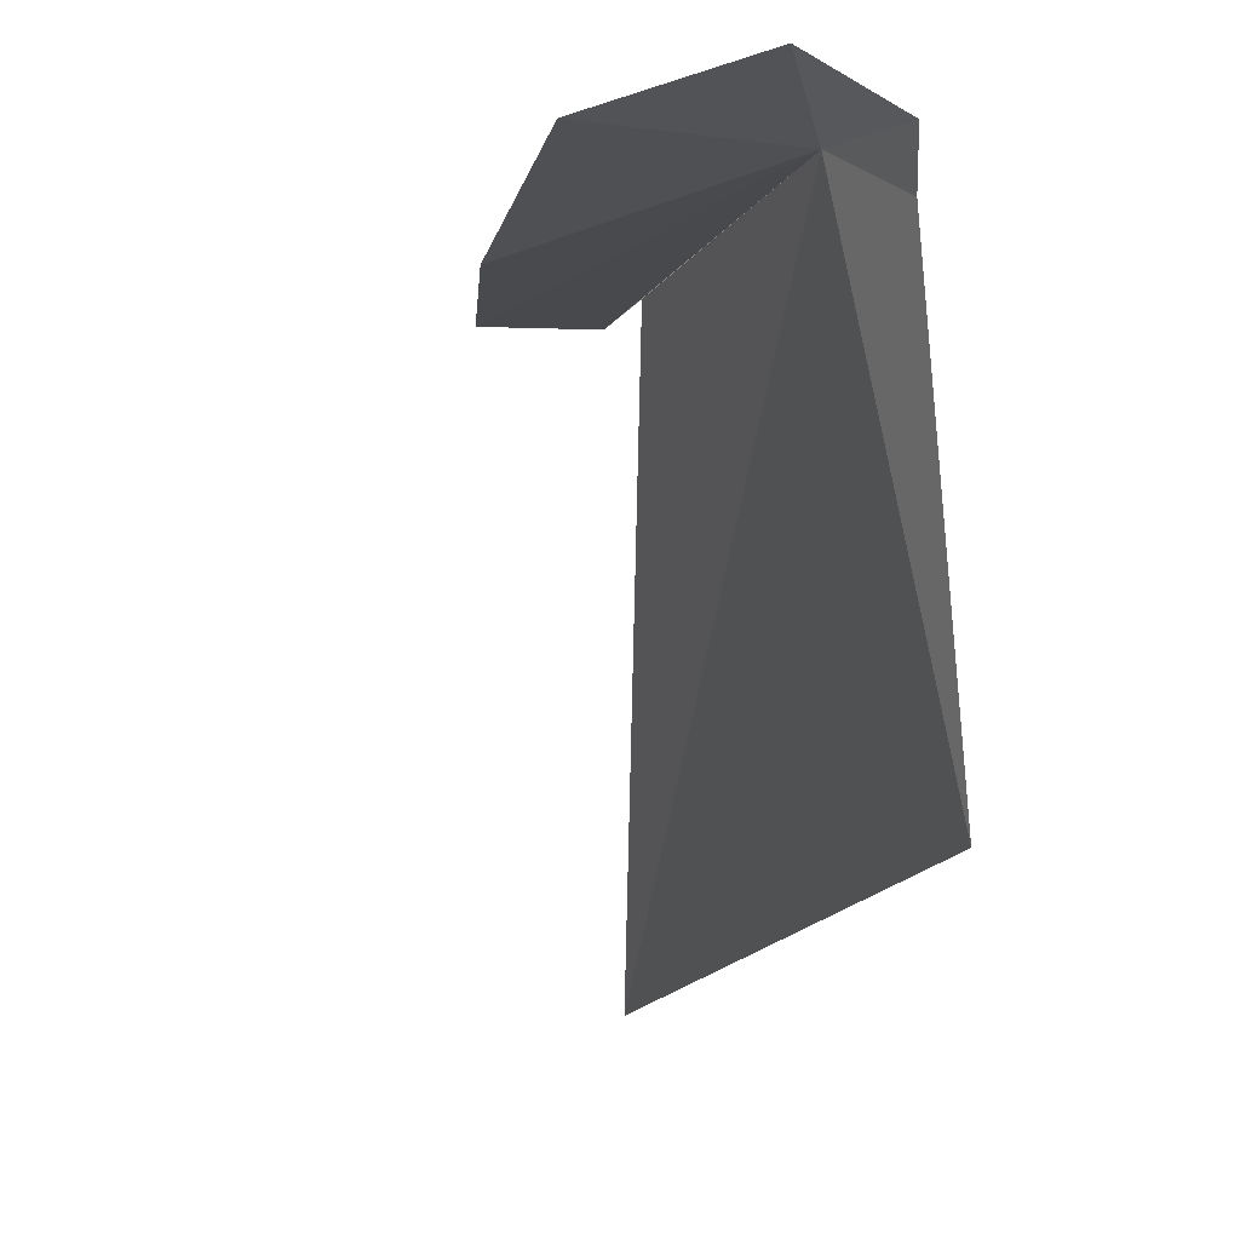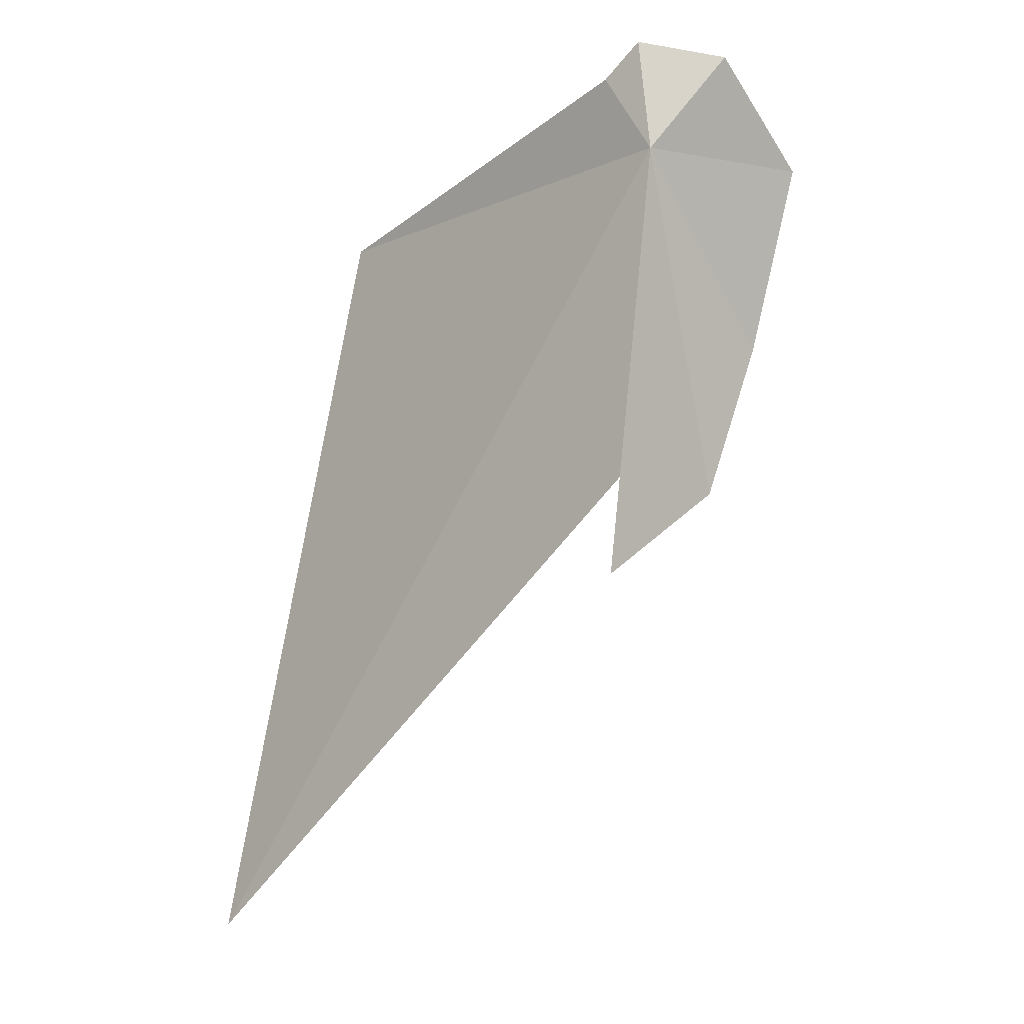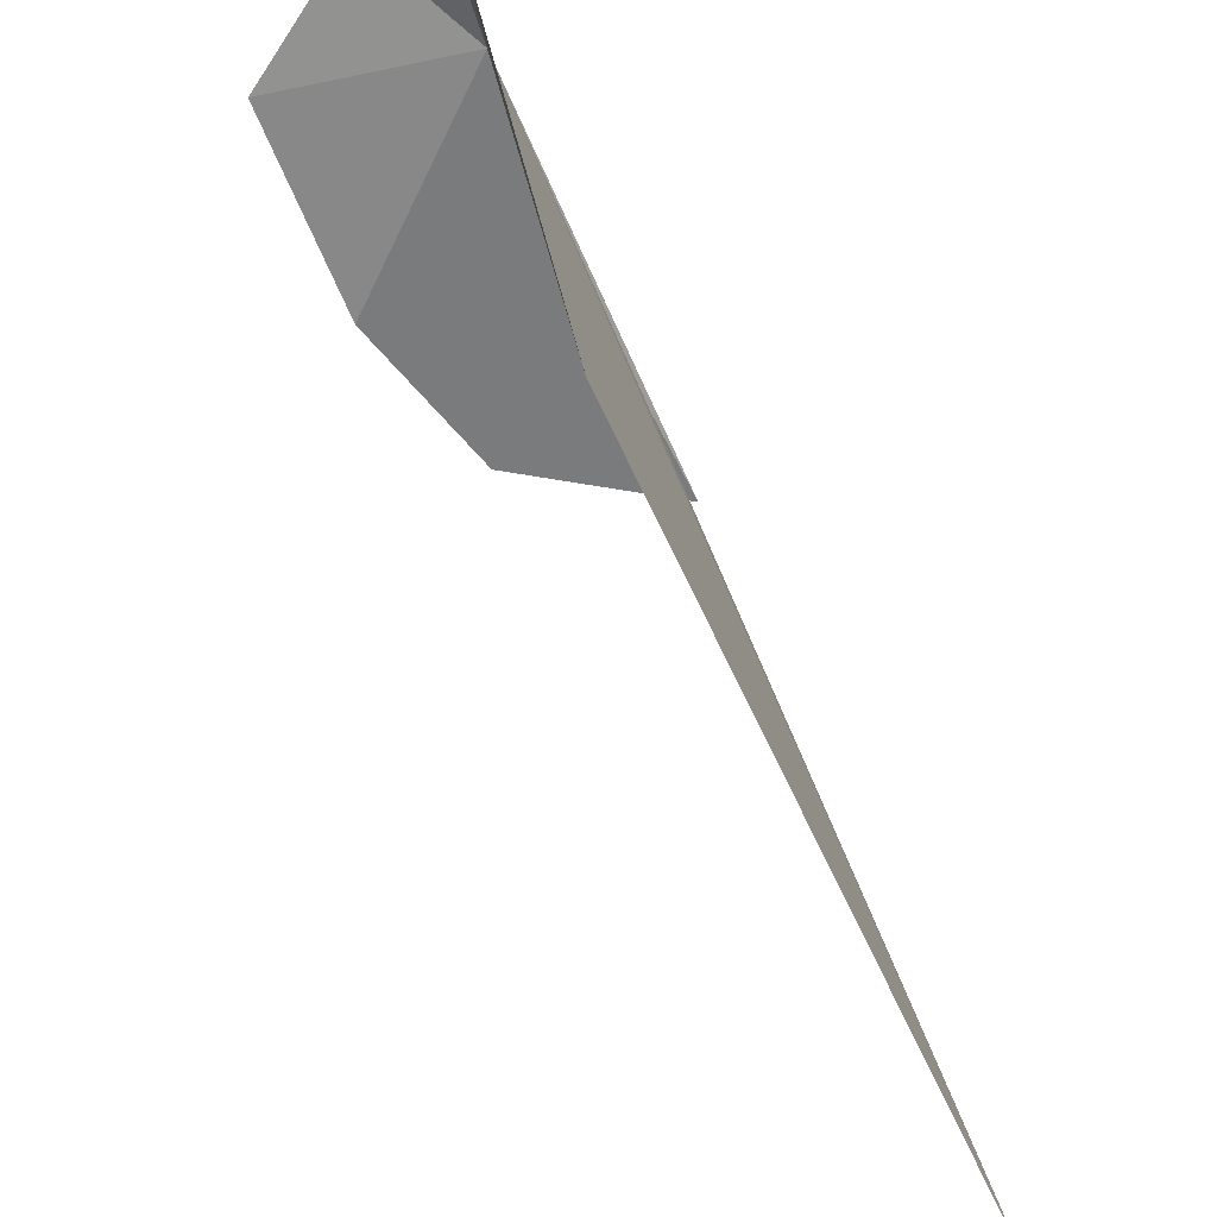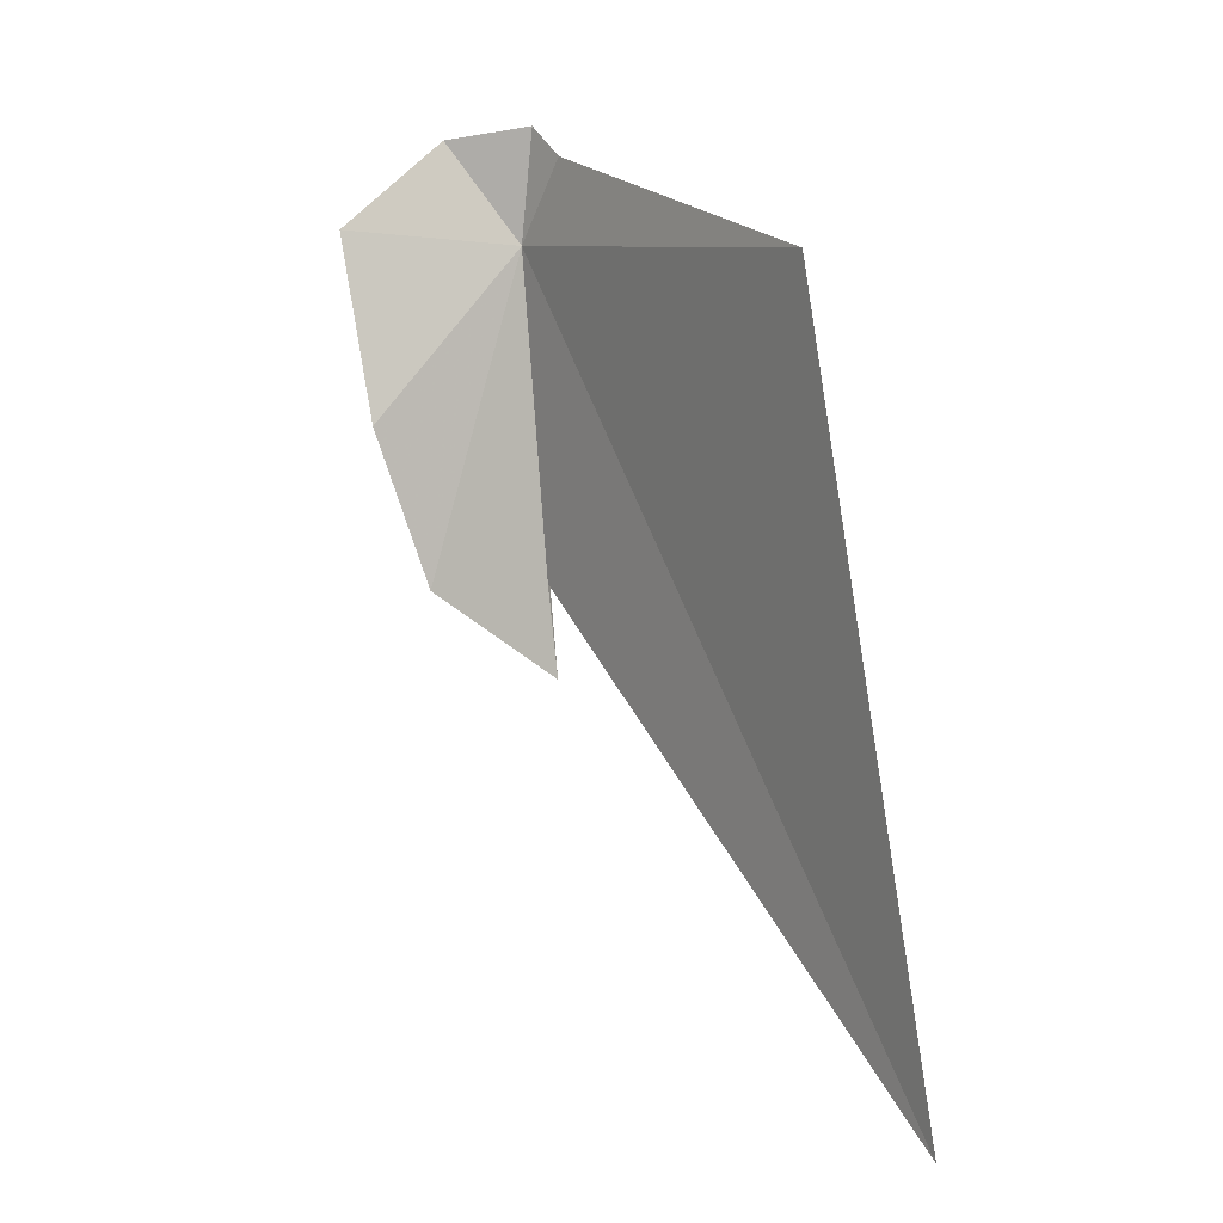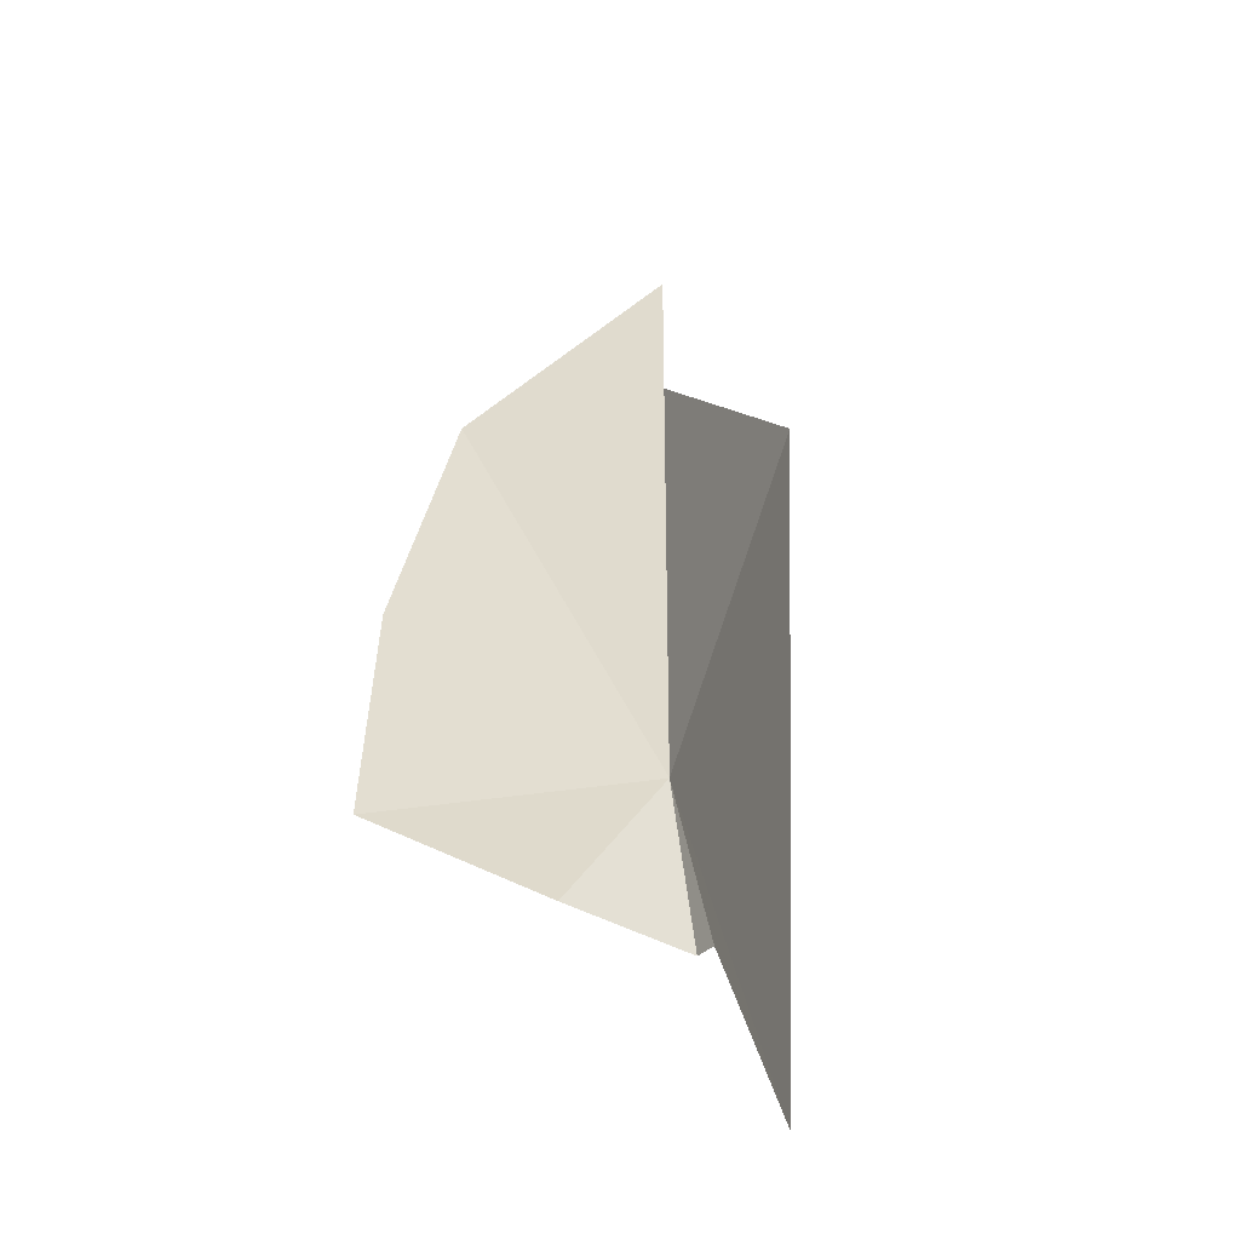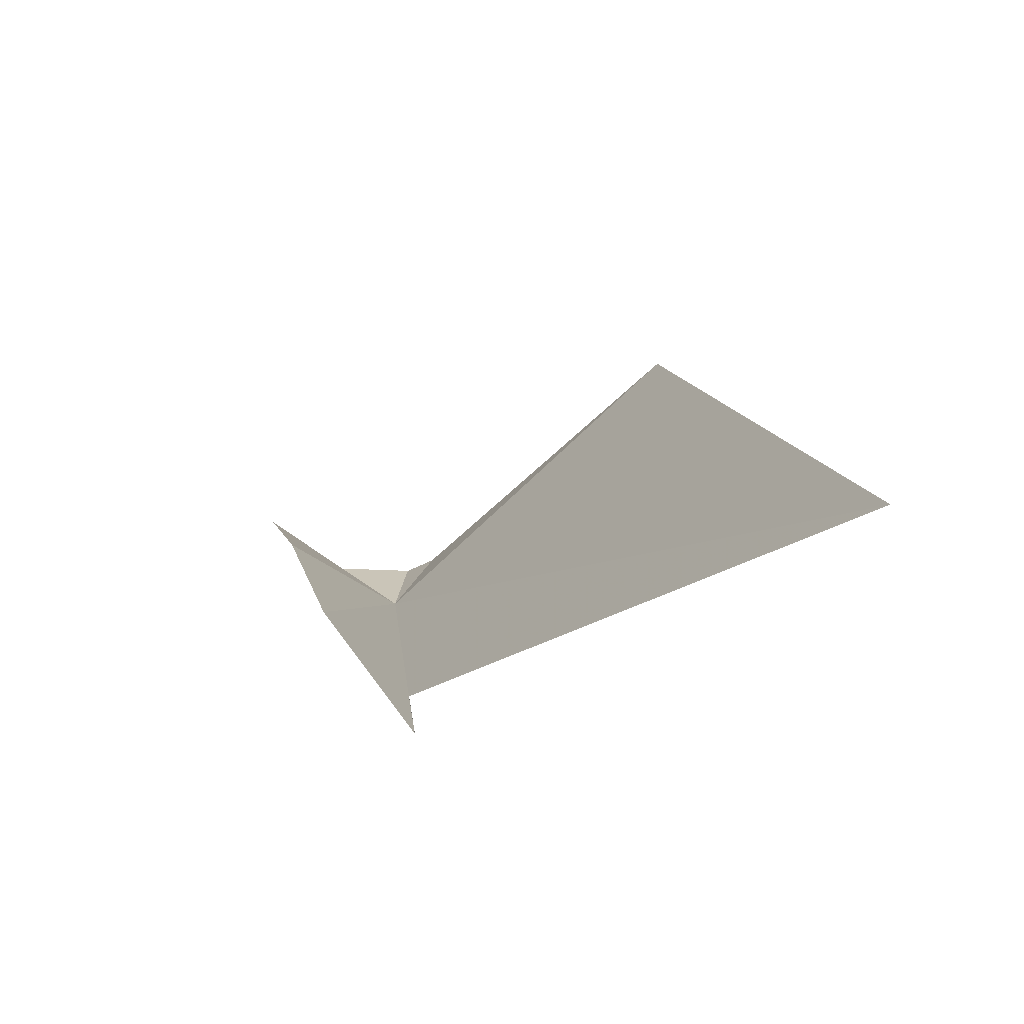
<metadata>
{"format":"obj","ext":"obj","renderer":"f3d","projection":"perspective","resolution":1024,"background":"white","views":[{"elev":-2.2,"azim":-20.8,"up":"+Y"},{"elev":-15.9,"azim":147.3,"up":"+Z"},{"elev":-45.4,"azim":20.4,"up":"+Y"},{"elev":12.9,"azim":-21.8,"up":"+Z"},{"elev":55.8,"azim":-1.8,"up":"+Y"},{"elev":-68.5,"azim":-34.9,"up":"+Z"}]}
</metadata>
<code>
v 26.56 36.62 -16.28
v 27 34.48 -16.15
v 26.67 36.41 -15.85
v 26.61 36.61 -15.71
v 25.95 36.25 -17.85
v 25.71 36.33 -17.07
v 27.27 33.63 -19.84
v 25.66 36.63 -16.18
v 26.59 36.38 -17.9
v 26.62 36.33 -18.37
v 26.23 36.82 -15.78
f 1 3 2
f 1 4 3
f 1 5 6
f 1 2 7
f 1 6 8
f 1 7 9
f 1 9 10
f 1 8 11
f 1 11 4
f 1 10 5

</code>
